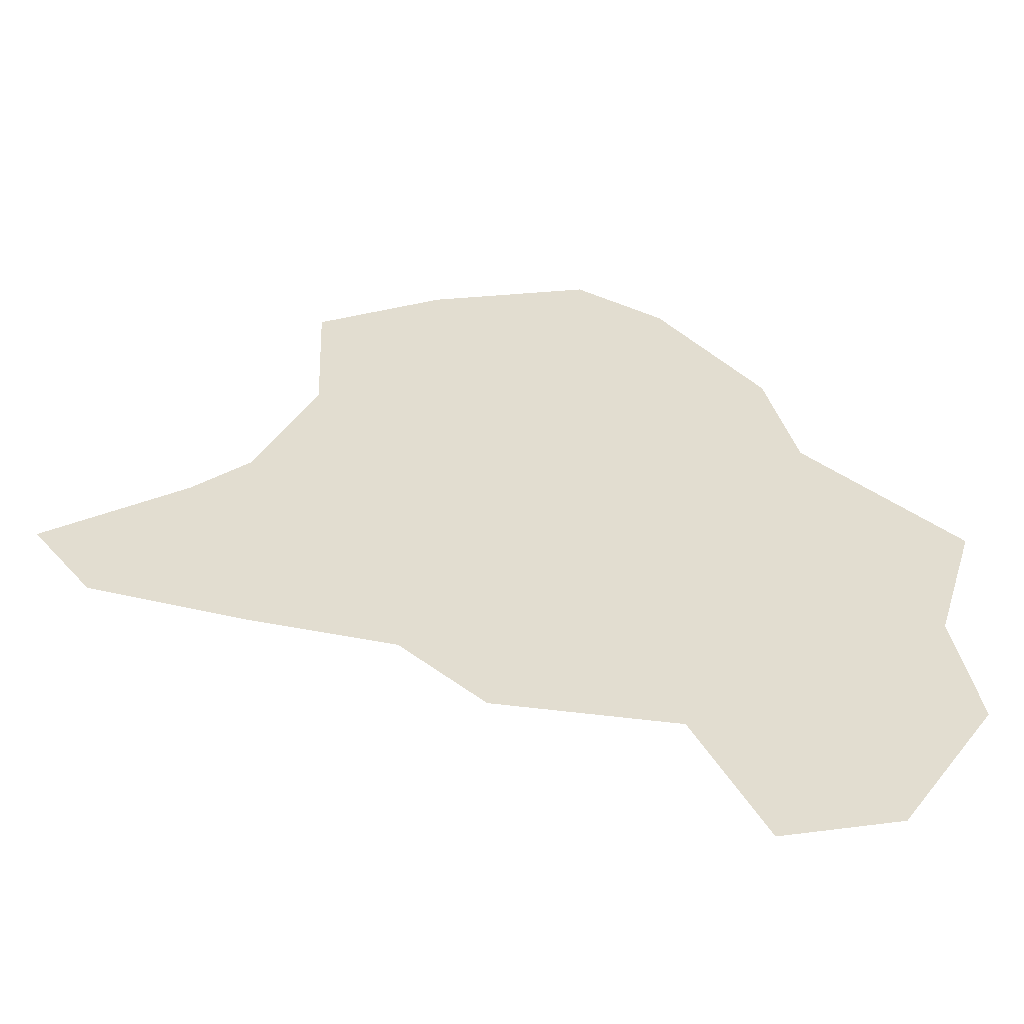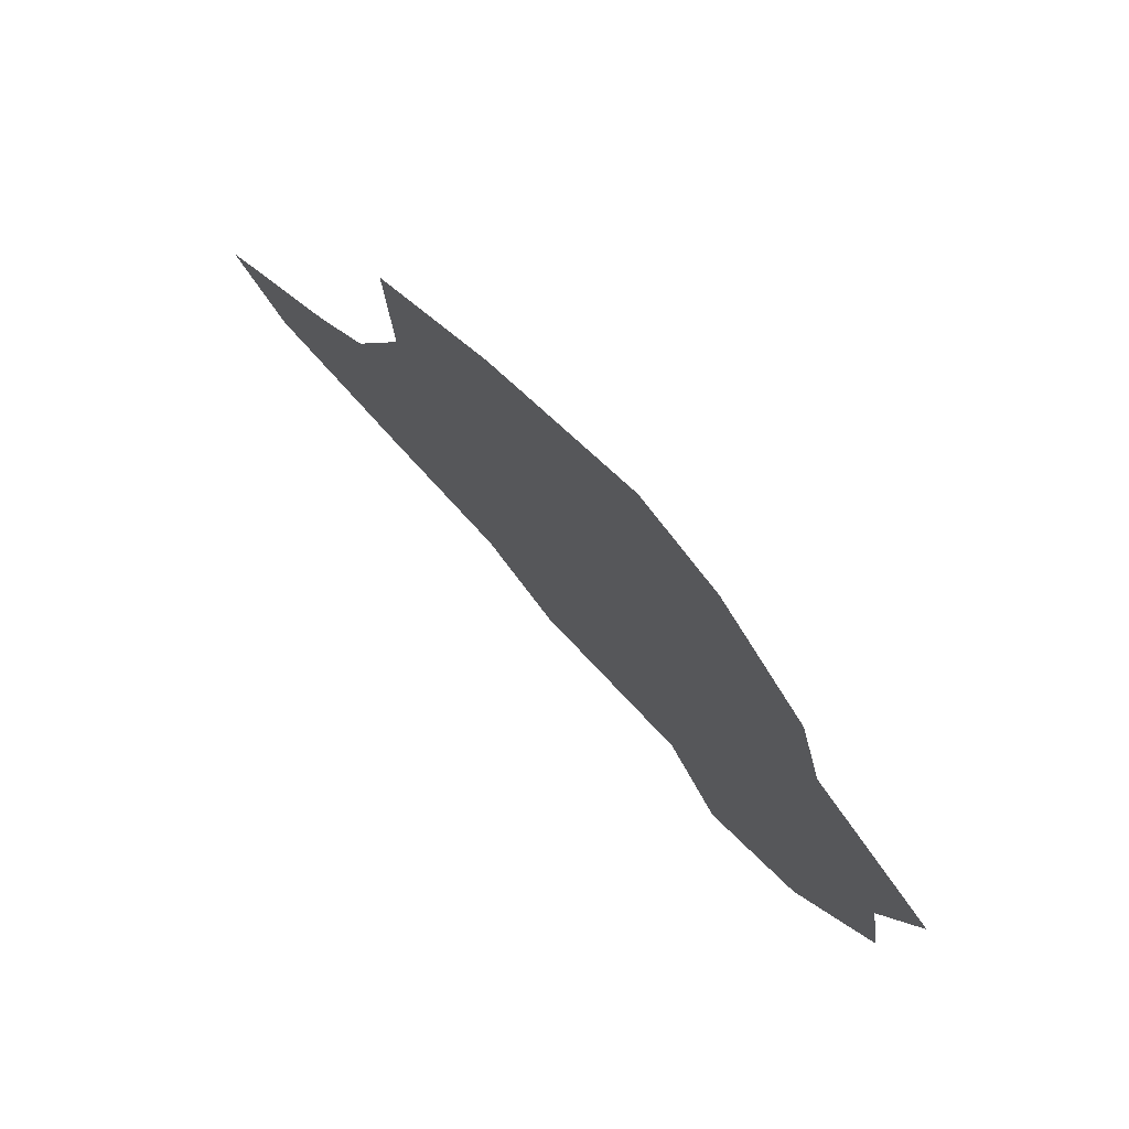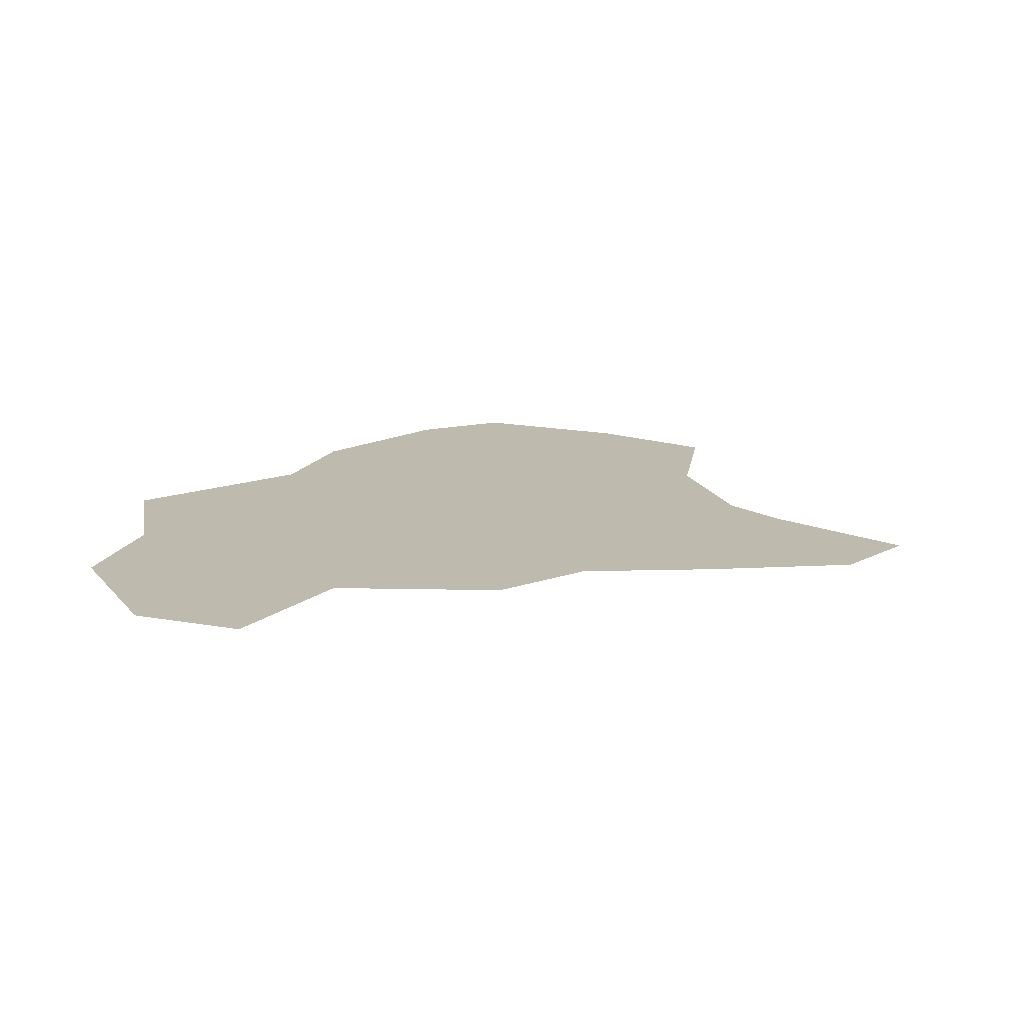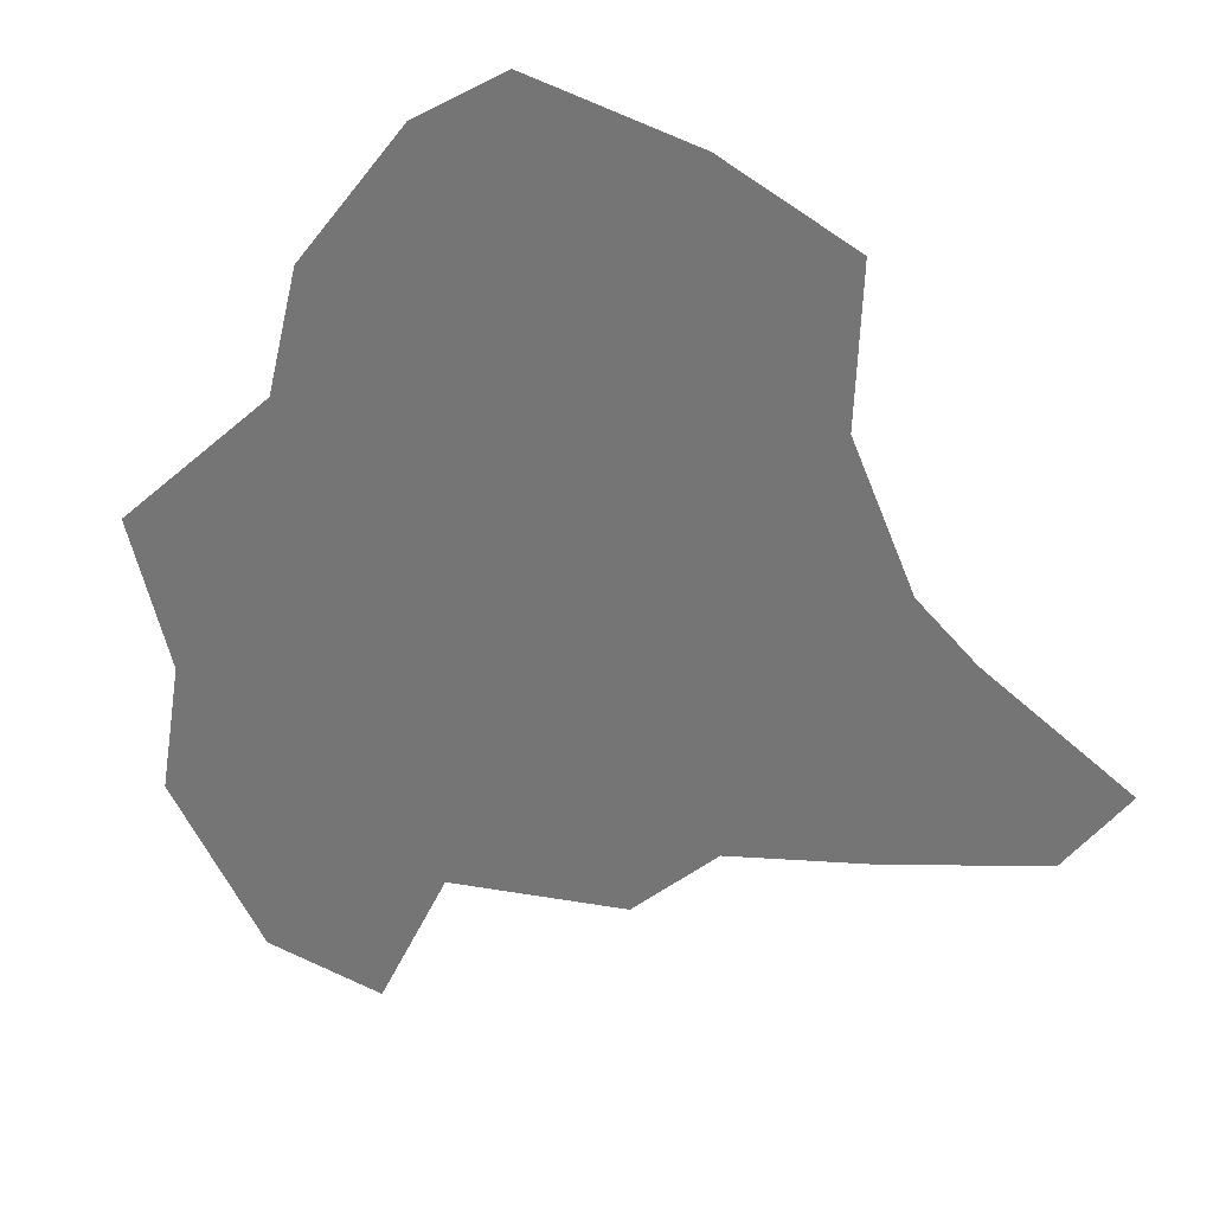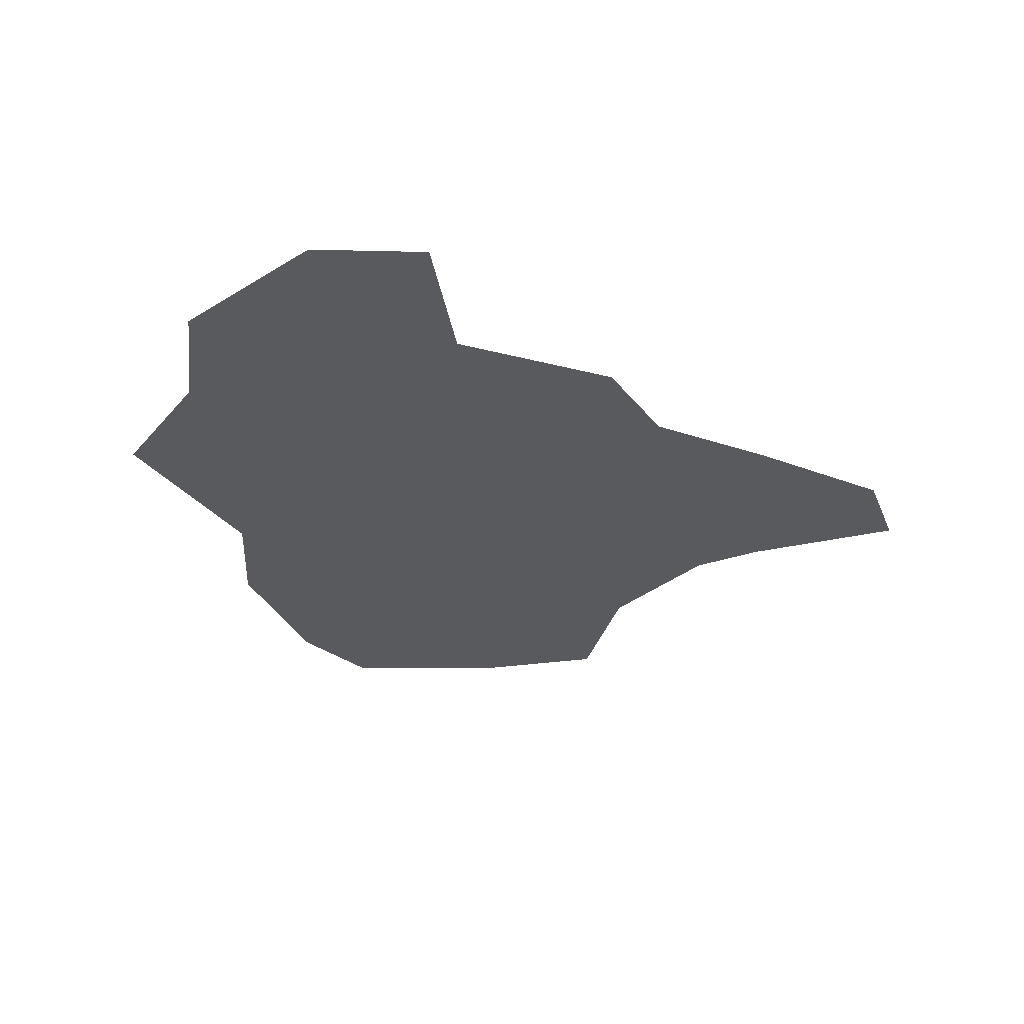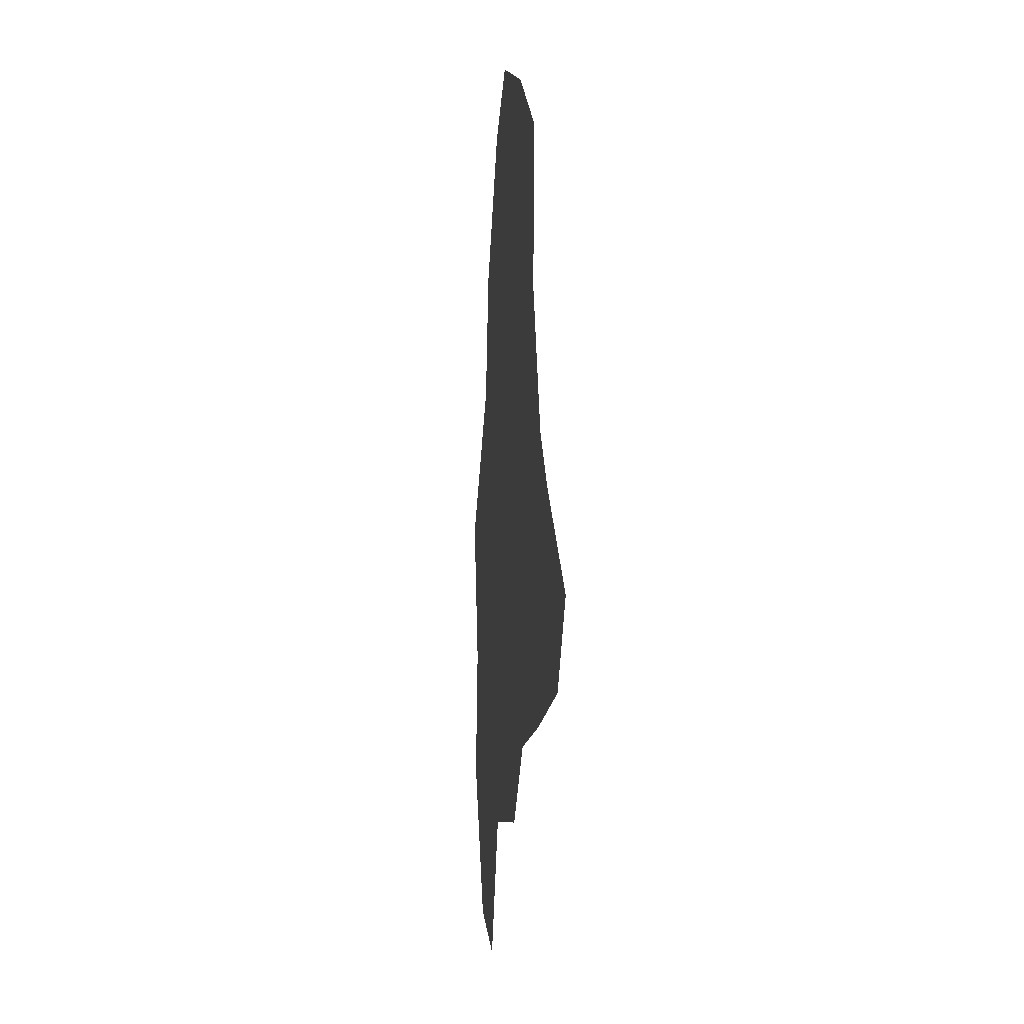
<metadata>
{"format":"obj","ext":"obj","renderer":"f3d","projection":"perspective","resolution":1024,"background":"white","views":[{"elev":-55.7,"azim":-4.5,"up":"+Z"},{"elev":76.7,"azim":46.0,"up":"+Z"},{"elev":15.8,"azim":-173.5,"up":"+Y"},{"elev":29.7,"azim":-160.1,"up":"+Z"},{"elev":-30.8,"azim":163.4,"up":"+Y"},{"elev":-2.8,"azim":-95.5,"up":"+Z"}]}
</metadata>
<code>
o province_074
v -1.809 0.006502 -0.9639
v -1.841 0.006502 -0.9194
v -1.766 0.006502 -0.8663
v -1.735 0.006502 -0.8372
v -1.702 0.006502 -0.7618
v -1.706 0.006502 -0.6779
v -1.546 0.006502 -0.6149
v -1.636 0.006502 -0.6406
v -1.338 0.006502 -0.8694
v -1.422 0.006502 -0.7897
v -1.439 0.006502 -0.7207
v -1.497 0.006502 -0.6446
v -1.466 0.006502 -1.125
v -1.401 0.006502 -1.108
v -1.349 0.006502 -1.023
v -1.361 0.006502 -0.9502
v -1.504 0.006502 -1.045
v -1.602 0.006502 -1.038
v -1.647 0.006502 -0.9958
v -1.724 0.006502 -0.9829
f 11 10 5
f 10 9 16
f 16 15 17
f 15 14 17
f 14 13 17
f 17 18 19
f 19 20 4
f 20 1 3
f 4 20 3
f 1 2 3
f 5 6 8
f 19 4 5
f 17 19 10
f 19 5 10
f 5 8 12
f 8 7 12
f 12 11 5
f 10 16 17

</code>
